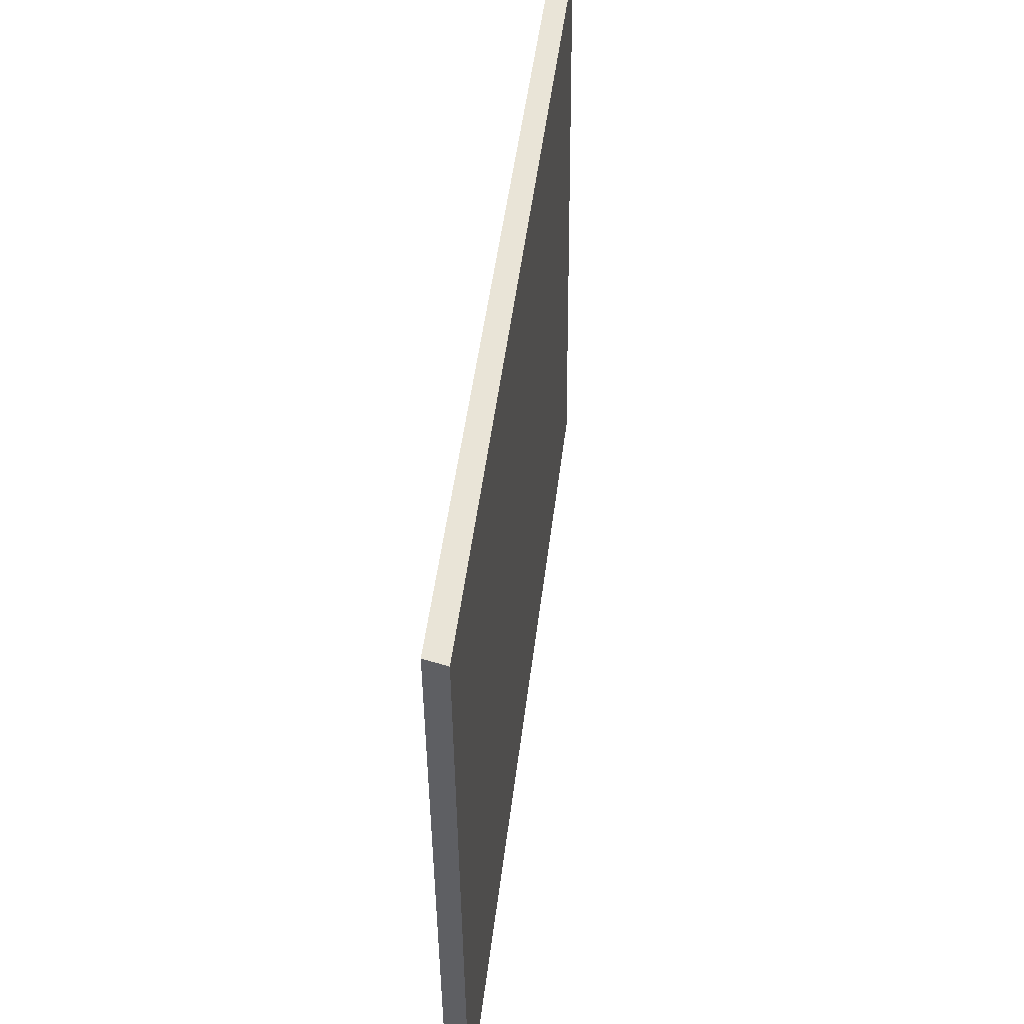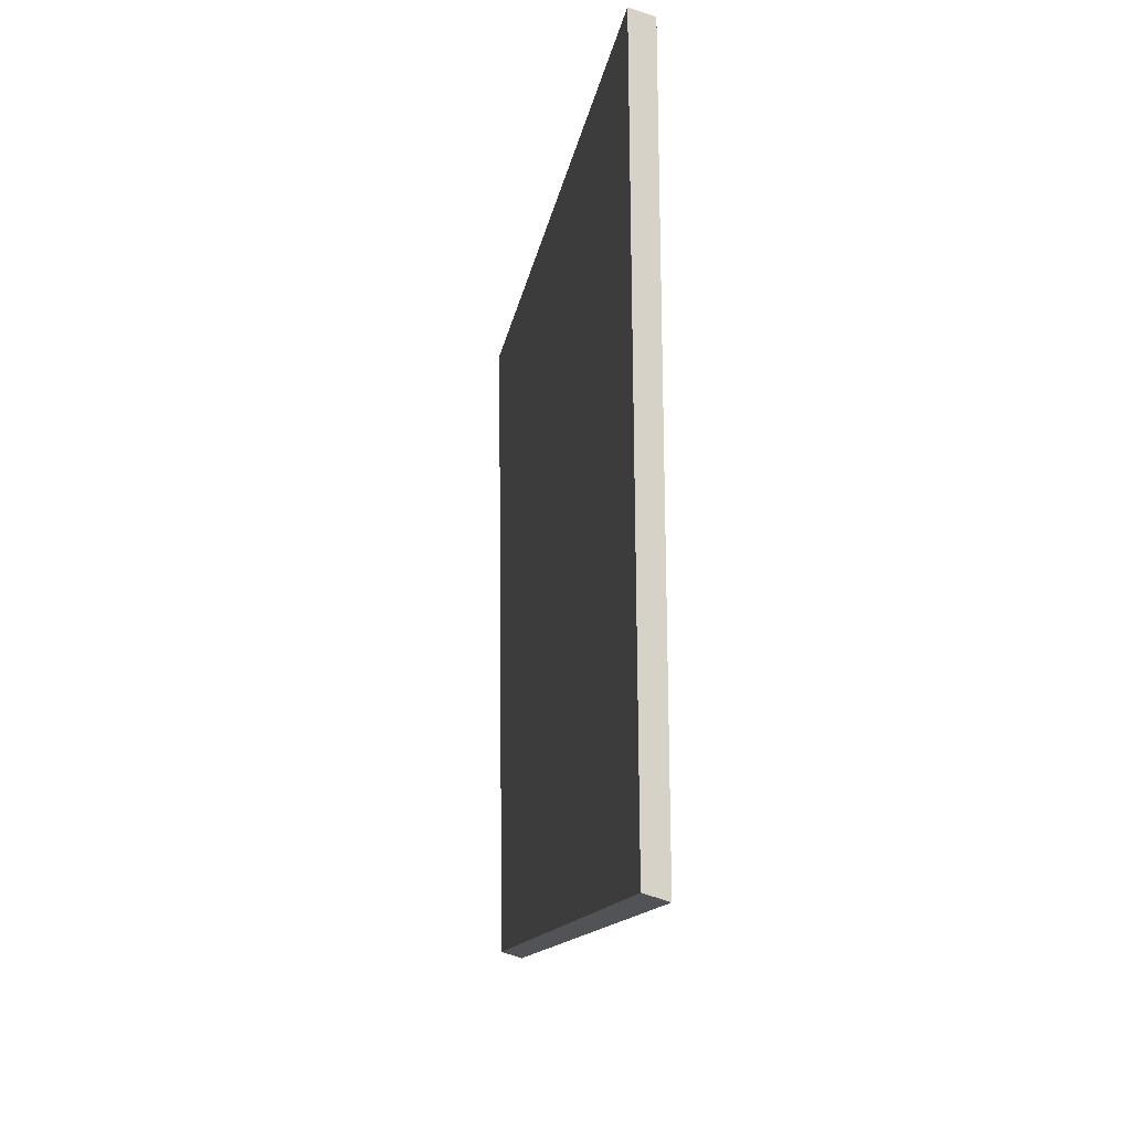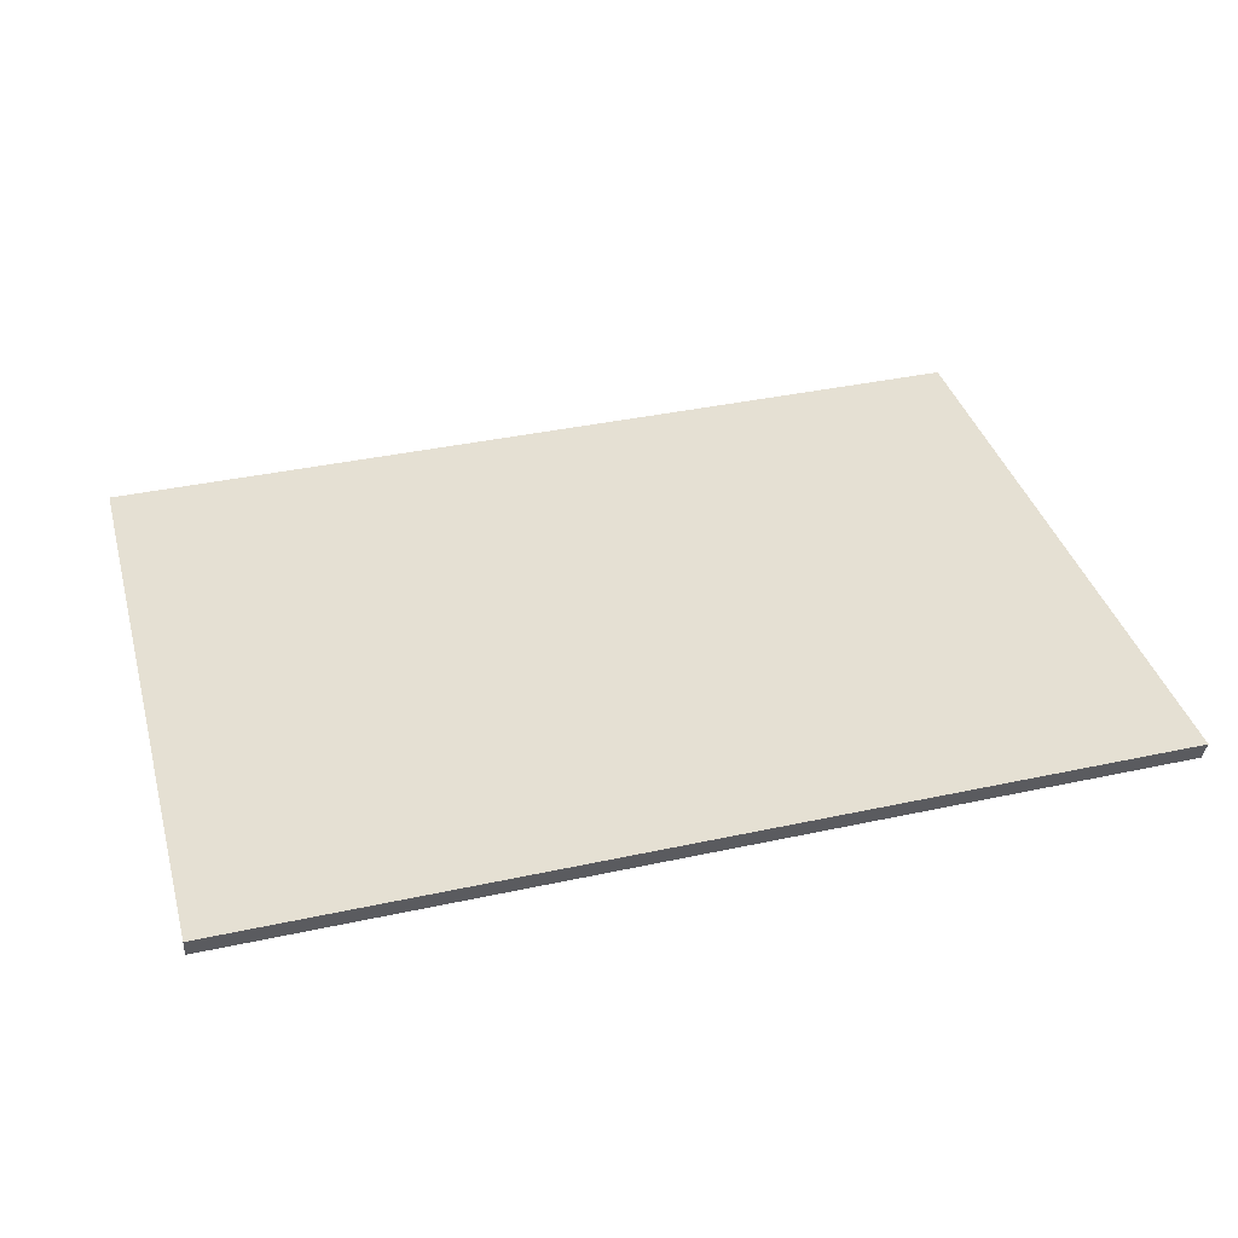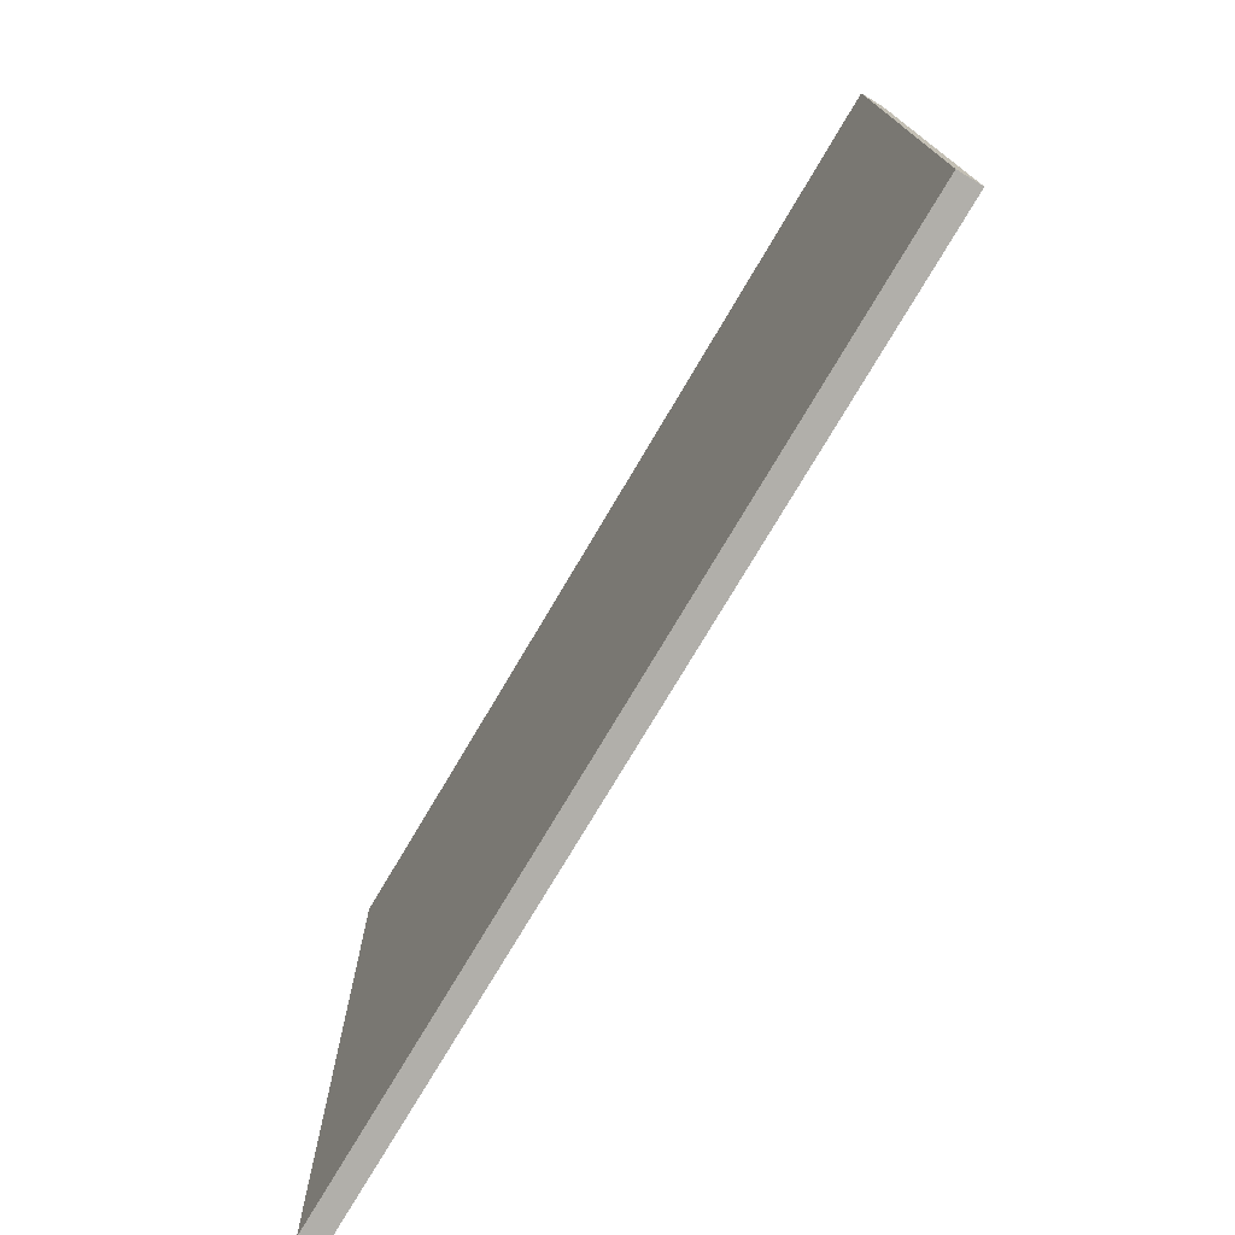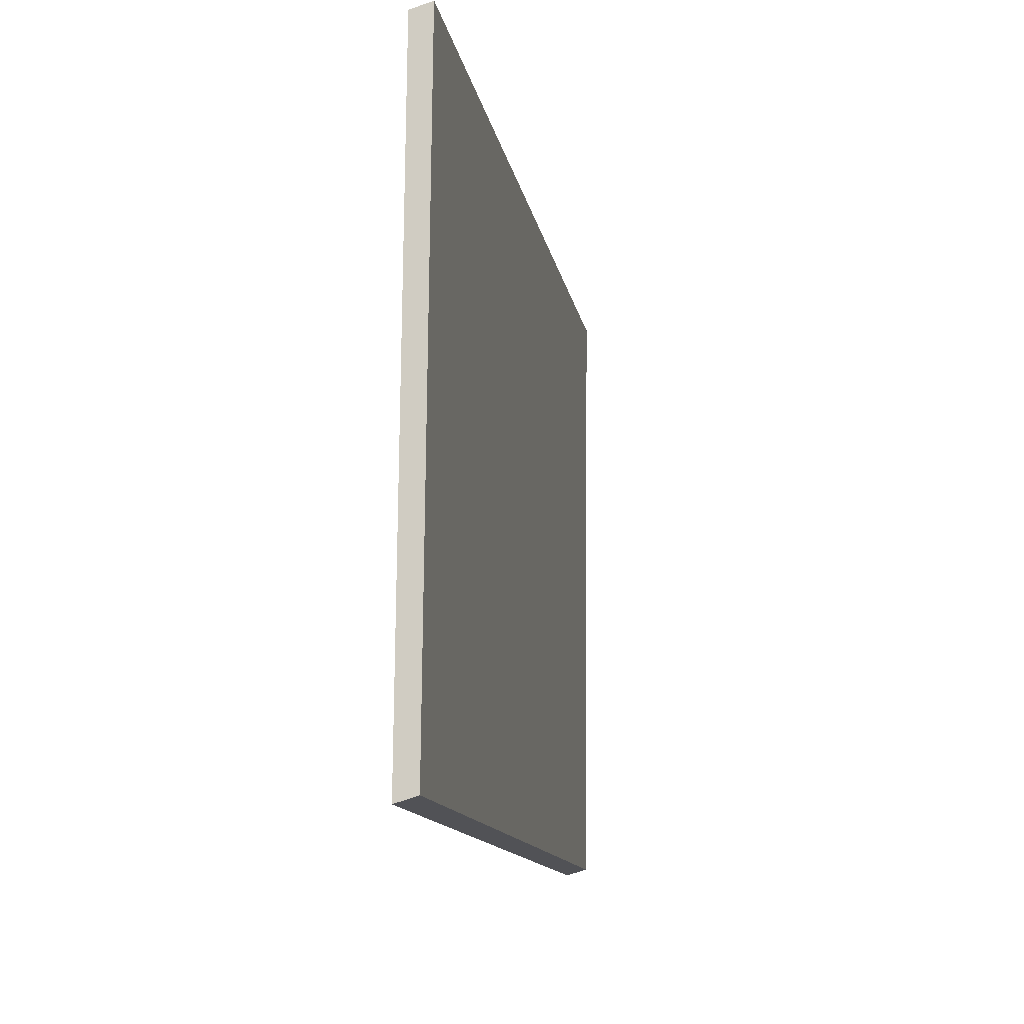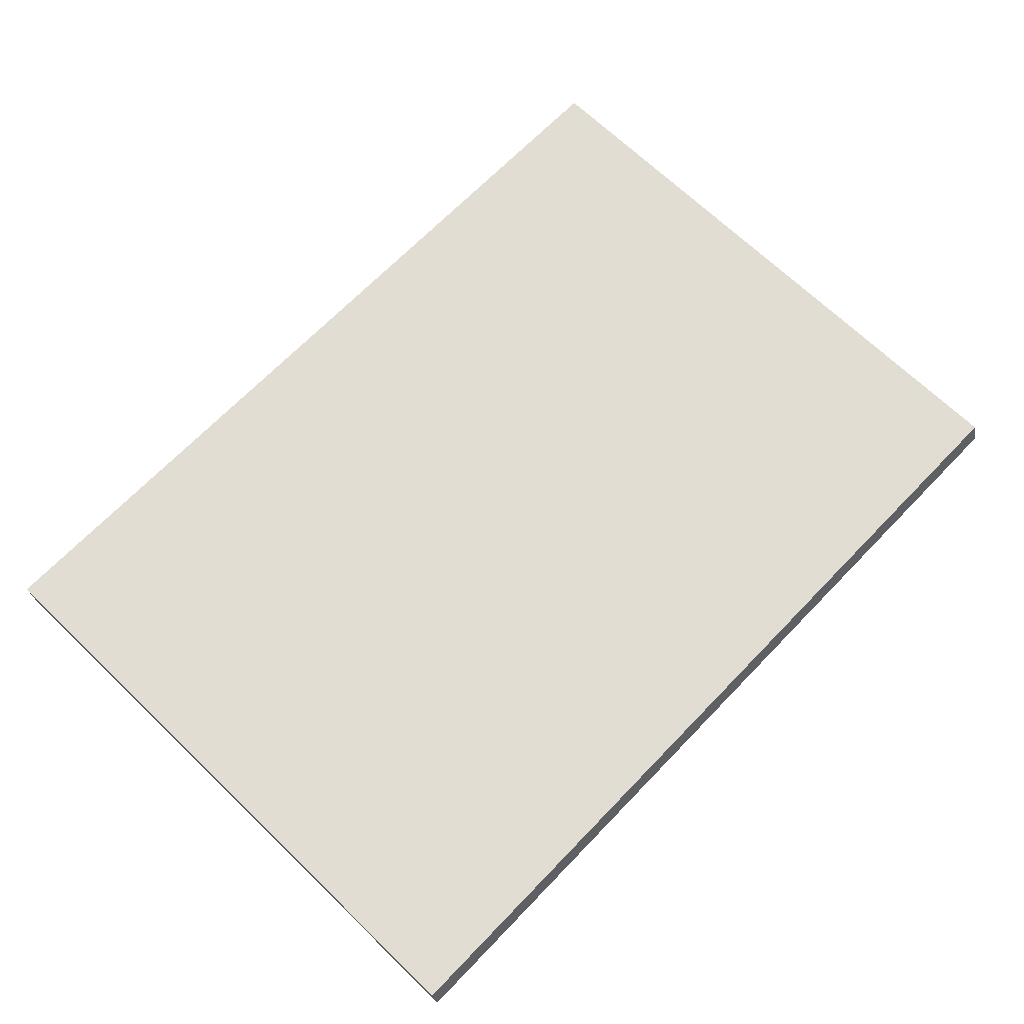
<metadata>
{"format":"obj","ext":"obj","renderer":"f3d","projection":"perspective","resolution":1024,"background":"white","views":[{"elev":47.3,"azim":96.8,"up":"+Z"},{"elev":-11.6,"azim":82.5,"up":"+Z"},{"elev":38.5,"azim":164.7,"up":"+Y"},{"elev":-74.7,"azim":59.5,"up":"+Z"},{"elev":-12.8,"azim":-80.2,"up":"+Z"},{"elev":67.9,"azim":-46.1,"up":"+Y"}]}
</metadata>
<code>
g default1
v -1039 -1071 1363
v 919.6 -1071 1363
v -1039 -1058 -35.39
v 919.6 -1058 -35.39
v -1039 -1105 -21.54
v 919.6 -1105 -21.54
v -1039 -1117 1377
v 919.6 -1117 1377
g group7 pasted__group2 pasted__pasted__group pasted__pasted__pasted__pCube1 polySurface2 polySurface1
f 1 2 4 3
f 3 4 6 5
f 5 6 8 7
f 7 8 2 1
f 2 8 6 4
f 7 1 3 5

</code>
